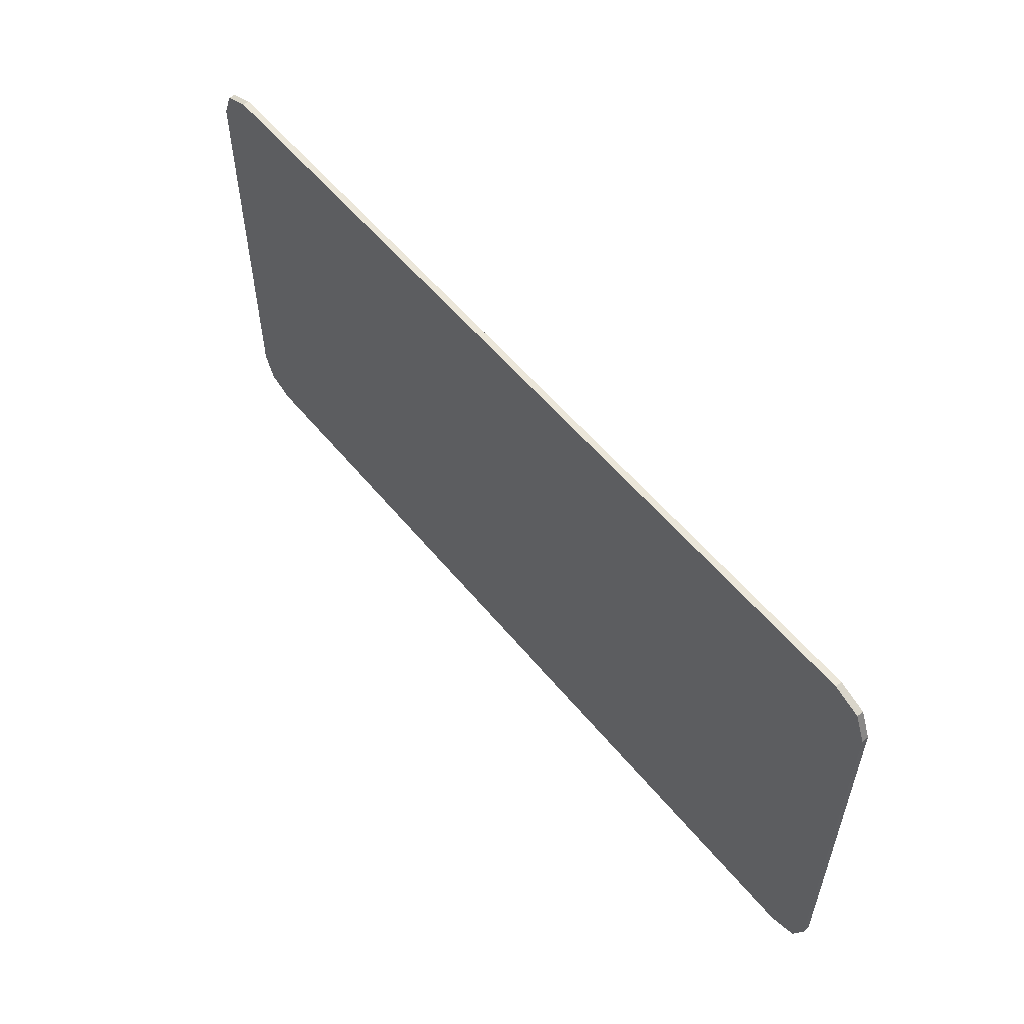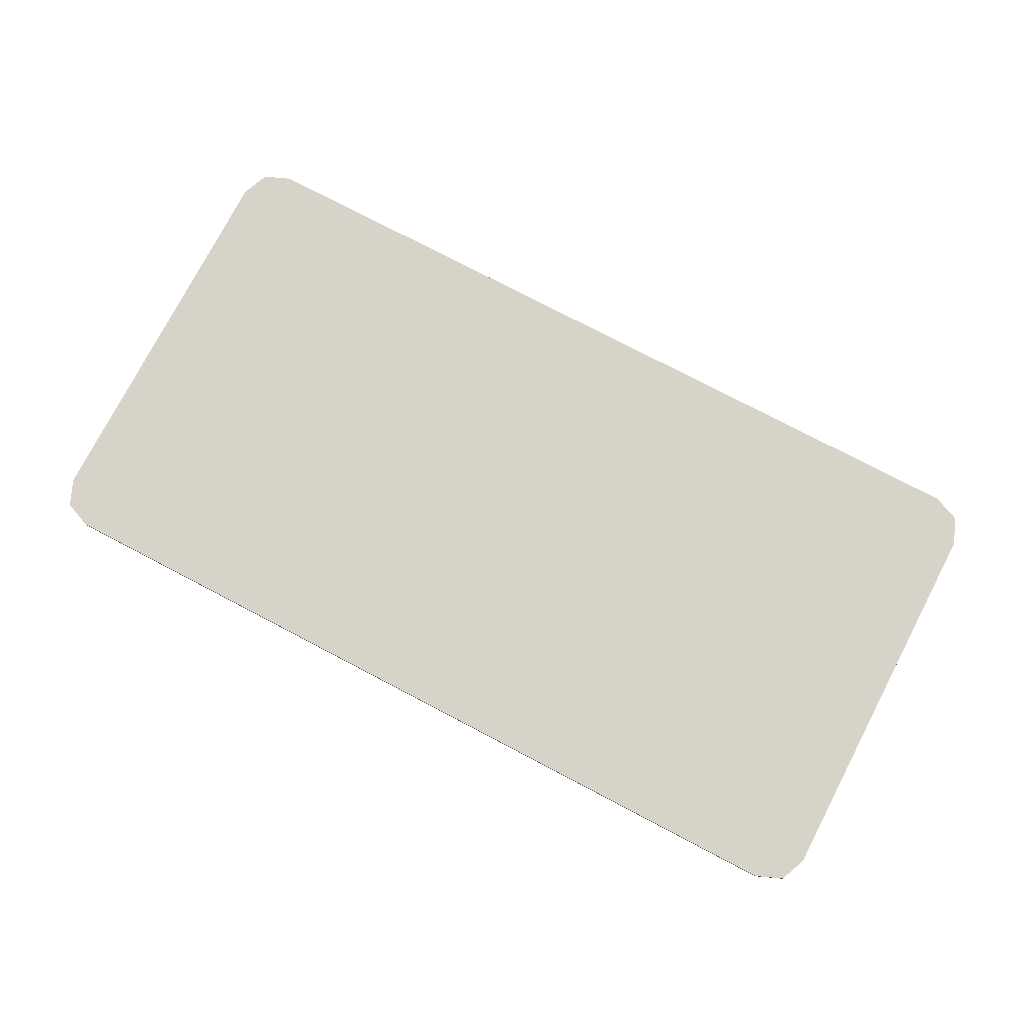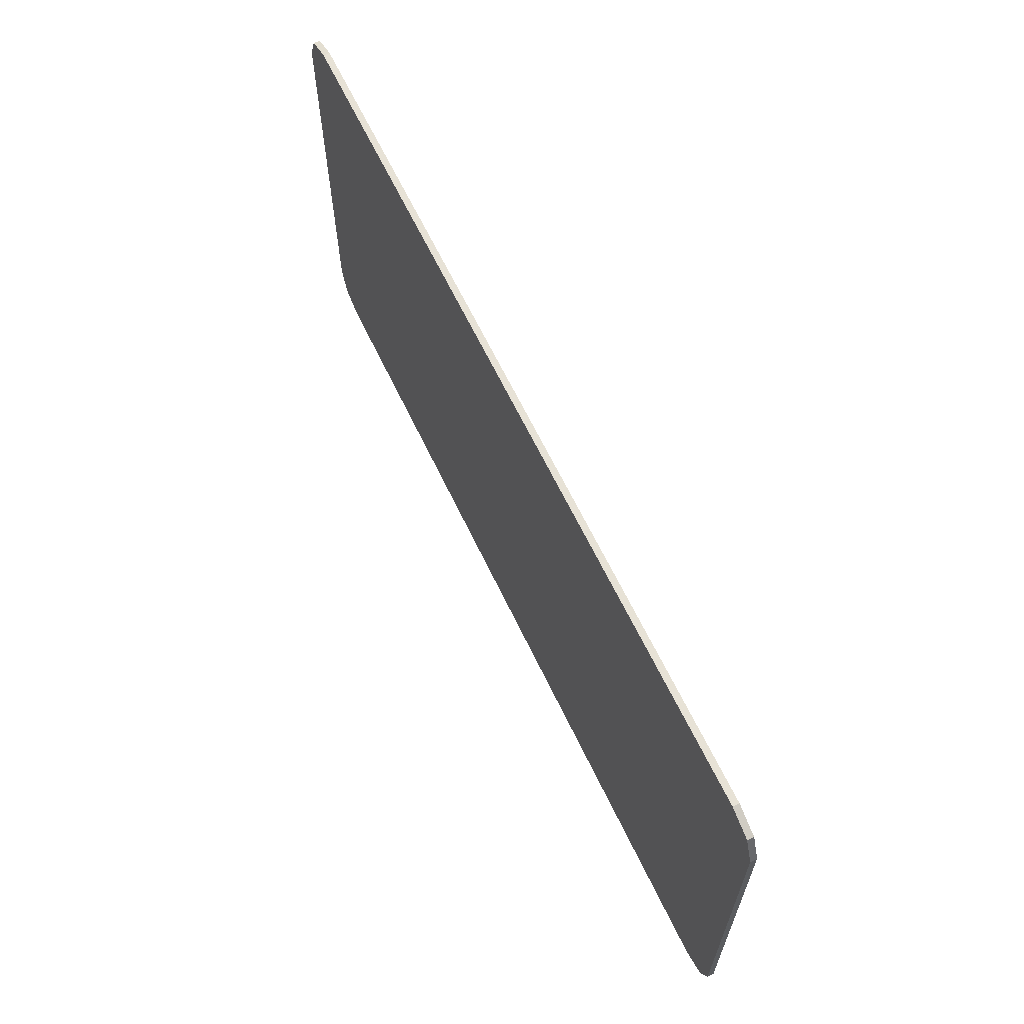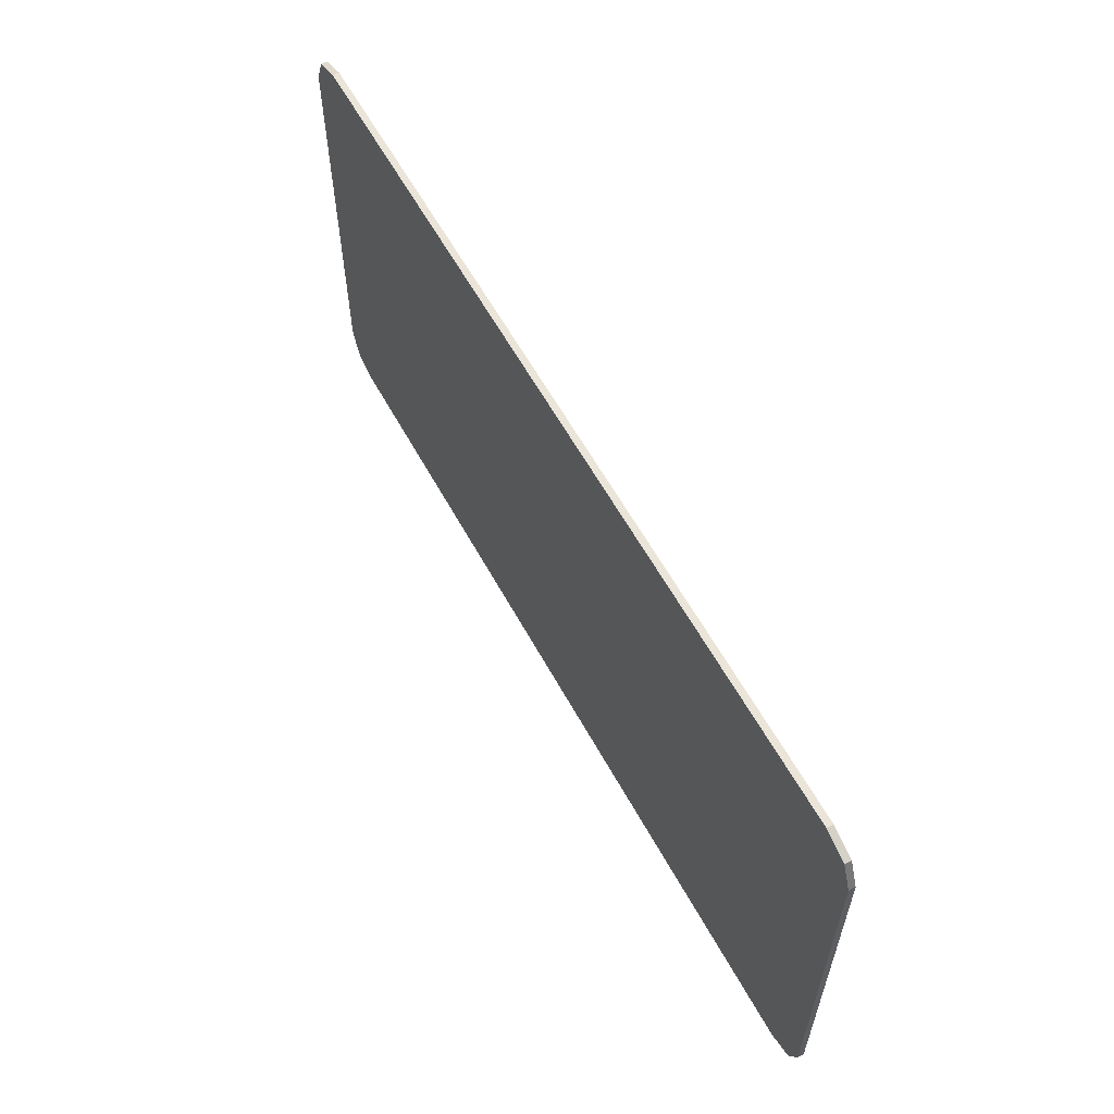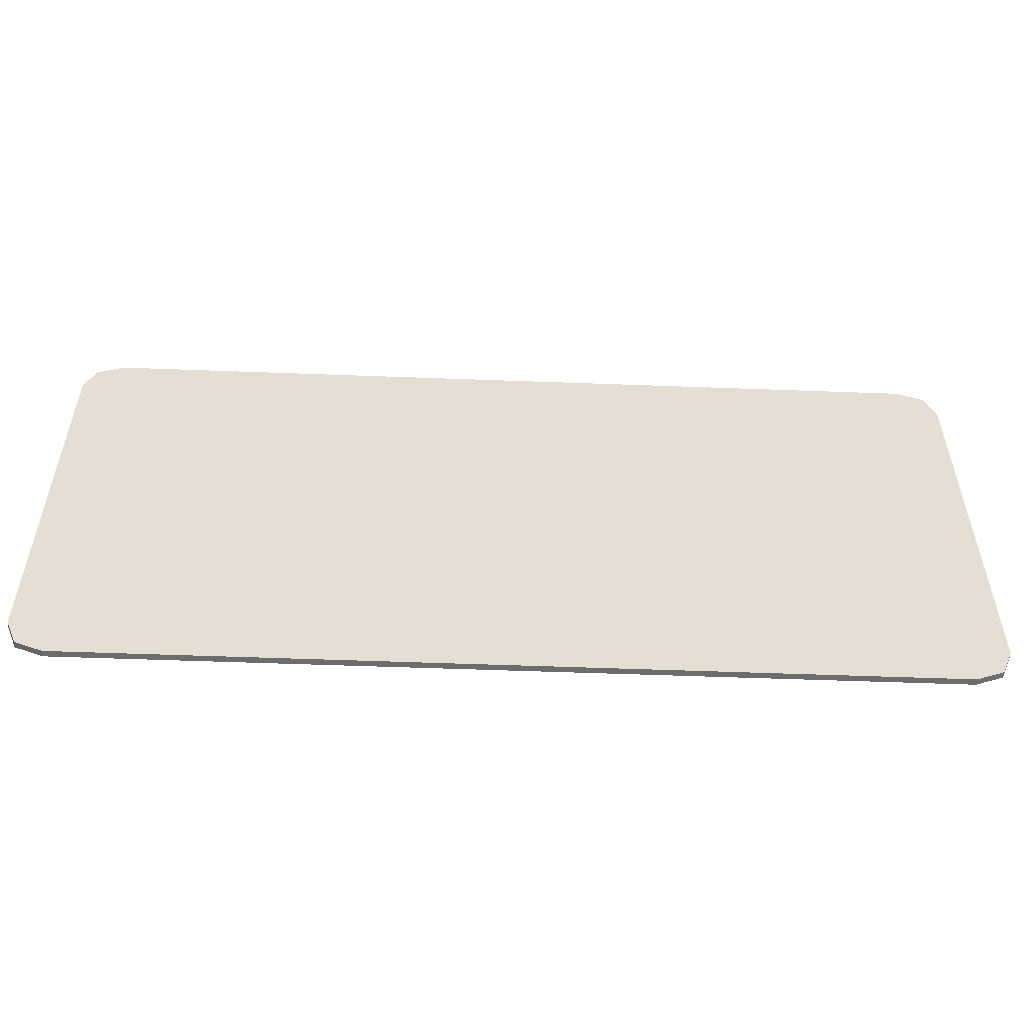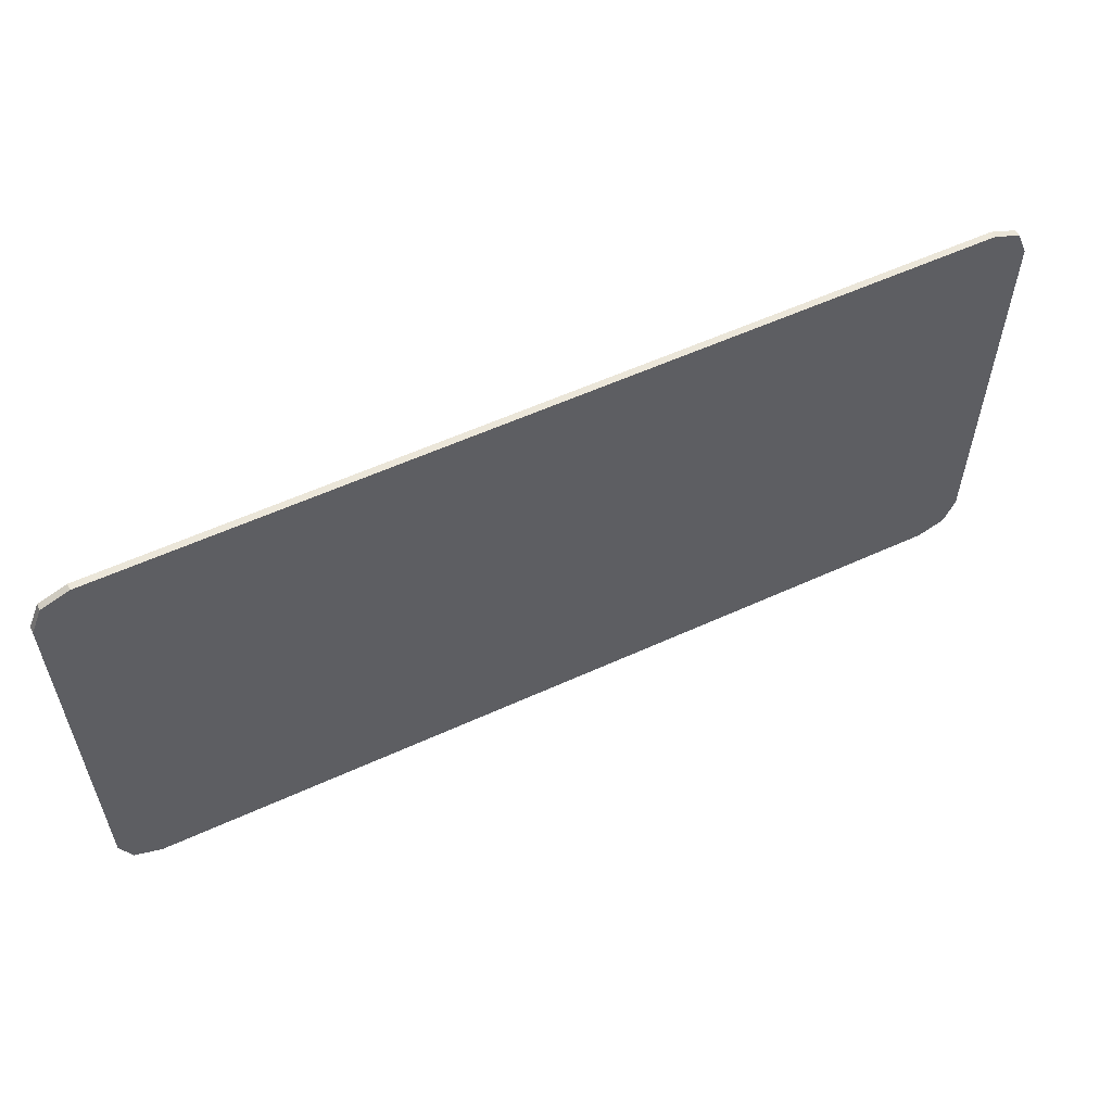
<metadata>
{"format":"obj","ext":"obj","renderer":"f3d","projection":"perspective","resolution":1024,"background":"white","views":[{"elev":55.8,"azim":51.3,"up":"+Z"},{"elev":76.9,"azim":27.6,"up":"+Y"},{"elev":63.7,"azim":-115.4,"up":"+Z"},{"elev":59.4,"azim":-118.5,"up":"+Z"},{"elev":-53.6,"azim":177.7,"up":"+Z"},{"elev":57.3,"azim":154.6,"up":"+Z"}]}
</metadata>
<code>
v -0.9 0 0.3887
v -0.878 0 0.4417
v -0.825 0 0.4637
v 0.9 0 0.3887
v 0.878 0 0.4417
v 0.825 0 0.4637
v -0.825 0 0.4637
v 0.825 0 0.4637
v 0.825 0 -0.4637
v -0.825 0 -0.4637
v -0.825 0 0.4637
v -0.825 -0.0125 0.4637
v 0.825 -0.0125 0.4637
v 0.825 0 0.4637
v 0.825 0 -0.4637
v 0.825 -0.0125 -0.4637
v -0.825 -0.0125 -0.4637
v -0.825 0 -0.4637
v -0.9 0 -0.3887
v -0.878 0 -0.4417
v -0.825 0 -0.4637
v 0.9 0 -0.3887
v 0.878 0 -0.4417
v 0.825 0 -0.4637
v -0.878 0 0.4417
v -0.9 0 0.3887
v -0.9 -0.0125 0.3887
v -0.878 -0.0125 0.4417
v -0.825 0 0.4637
v -0.878 0 0.4417
v -0.878 -0.0125 0.4417
v -0.825 -0.0125 0.4637
v 0.878 0 0.4417
v 0.9 0 0.3887
v 0.9 -0.0125 0.3887
v 0.878 -0.0125 0.4417
v 0.825 0 0.4637
v 0.878 0 0.4417
v 0.878 -0.0125 0.4417
v 0.825 -0.0125 0.4637
v -0.878 0 -0.4417
v -0.9 0 -0.3887
v -0.9 -0.0125 -0.3887
v -0.878 -0.0125 -0.4417
v -0.825 0 -0.4637
v -0.878 0 -0.4417
v -0.878 -0.0125 -0.4417
v -0.825 -0.0125 -0.4637
v 0.878 0 -0.4417
v 0.9 0 -0.3887
v 0.9 -0.0125 -0.3887
v 0.878 -0.0125 -0.4417
v 0.825 0 -0.4637
v 0.878 0 -0.4417
v 0.878 -0.0125 -0.4417
v 0.825 -0.0125 -0.4637
v -0.9 -0.0125 0.3887
v -0.878 -0.0125 0.4417
v -0.825 -0.0125 0.4637
v 0.9 -0.0125 0.3887
v 0.878 -0.0125 0.4417
v 0.825 -0.0125 0.4637
v -0.9 -0.0125 -0.3887
v -0.878 -0.0125 -0.4417
v -0.825 -0.0125 -0.4637
v 0.9 -0.0125 -0.3887
v 0.878 -0.0125 -0.4417
v 0.825 -0.0125 -0.4637
v -0.825 0 0.4637
v -0.825 0 -0.4637
v -0.9 0 -0.3887
v -0.9 0 0.3887
v 0.825 0 0.4637
v 0.9 0 0.3887
v 0.9 0 -0.3887
v 0.825 0 -0.4637
v -0.9 0 0.3887
v -0.9 -0.0125 0.2799
v -0.9 -0.0125 0.3887
v -0.9 0 0.3887
v -0.9 -0.0125 0.2149
v -0.9 -0.0125 0.2799
v -0.9 0 0.3887
v -0.9 -0.0125 0.1849
v -0.9 -0.0125 0.2149
v -0.9 0 0.3887
v -0.9 0 -0.3887
v -0.9 -0.0125 -0.1801
v -0.9 -0.0125 0.1849
v -0.9 0 -0.3887
v -0.9 -0.0125 -0.2101
v -0.9 -0.0125 -0.1801
v -0.9 0 -0.3887
v -0.9 -0.0125 -0.2751
v -0.9 -0.0125 -0.2101
v -0.9 0 -0.3887
v -0.9 -0.0125 -0.3887
v -0.9 -0.0125 -0.2751
v 0.9 0 0.3887
v 0.9 -0.0125 0.3887
v 0.9 -0.0125 0.2799
v 0.9 0 0.3887
v 0.9 -0.0125 0.2799
v 0.9 -0.0125 0.2149
v 0.9 0 0.3887
v 0.9 -0.0125 0.2149
v 0.9 -0.0125 0.1849
v 0.9 0 0.3887
v 0.9 -0.0125 0.1849
v 0.9 -0.0125 -0.1801
v 0.9 0 -0.3887
v 0.9 0 -0.3887
v 0.9 -0.0125 -0.1801
v 0.9 -0.0125 -0.2101
v 0.9 0 -0.3887
v 0.9 -0.0125 -0.2101
v 0.9 -0.0125 -0.2751
v 0.9 0 -0.3887
v 0.9 -0.0125 -0.2751
v 0.9 -0.0125 -0.3887
v -0.9 -0.0125 0.3887
v 0.9 -0.0125 0.3887
v 0.825 -0.0125 0.4637
v -0.825 -0.0125 0.4637
v -0.9 -0.0125 0.3887
v -0.9 -0.0125 0.2799
v 0.9 -0.0125 0.2799
v 0.9 -0.0125 0.3887
v -0.9 -0.0125 0.2149
v -0.9 -0.0125 0.1849
v 0.9 -0.0125 0.1849
v 0.9 -0.0125 0.2149
v -0.9 -0.0125 -0.2101
v 0.9 -0.0125 -0.2101
v 0.9 -0.0125 -0.1801
v -0.9 -0.0125 -0.1801
v -0.9 -0.0125 -0.3887
v 0.9 -0.0125 -0.3887
v 0.9 -0.0125 -0.2751
v -0.9 -0.0125 -0.2751
v -0.9 -0.0125 -0.3887
v -0.825 -0.0125 -0.4637
v 0.825 -0.0125 -0.4637
v 0.9 -0.0125 -0.3887
v -0.9 -0.0125 0.2149
v 0.9 -0.0125 0.2149
v 0.9 -0.0125 0.2799
v -0.9 -0.0125 0.2799
v -0.9 -0.0125 0.1849
v -0.9 -0.0125 -0.1801
v 0.9 -0.0125 -0.1801
v 0.9 -0.0125 0.1849
v -0.9 -0.0125 -0.2101
v -0.9 -0.0125 -0.2751
v 0.9 -0.0125 -0.2751
v 0.9 -0.0125 -0.2101
g mesh4700568
f 1 2 3
g mesh4700570
f 4 6 5
g mesh4700572
f 7 8 9
f 9 10 7
f 11 12 13
f 13 14 11
f 15 16 17
f 17 18 15
g mesh4700574
f 19 21 20
g mesh4700576
f 22 23 24
g mesh4700578
f 25 26 27
f 27 28 25
f 29 30 31
f 31 32 29
g mesh4700580
f 33 35 34
f 35 33 36
f 37 39 38
f 39 37 40
g mesh4700582
f 41 43 42
f 43 41 44
f 45 47 46
f 47 45 48
g mesh4700584
f 49 50 51
f 51 52 49
f 53 54 55
f 55 56 53
g mesh4700586
f 57 59 58
g mesh4700588
f 60 61 62
g mesh4700590
f 63 64 65
g mesh4700592
f 66 68 67
f 69 70 71
f 71 72 69
f 73 74 75
f 75 76 73
f 77 78 79
f 80 81 82
f 83 84 85
f 86 87 88
f 88 89 86
f 90 91 92
f 93 94 95
f 96 97 98
f 99 100 101
f 102 103 104
f 105 106 107
f 108 109 110
f 110 111 108
f 112 113 114
f 115 116 117
f 118 119 120
f 121 122 123
f 123 124 121
f 125 126 127
f 127 128 125
f 129 130 131
f 131 132 129
f 133 134 135
f 135 136 133
f 137 138 139
f 139 140 137
f 141 142 143
f 143 144 141
f 145 146 147
f 147 148 145
f 149 150 151
f 151 152 149
f 153 154 155
f 155 156 153

</code>
